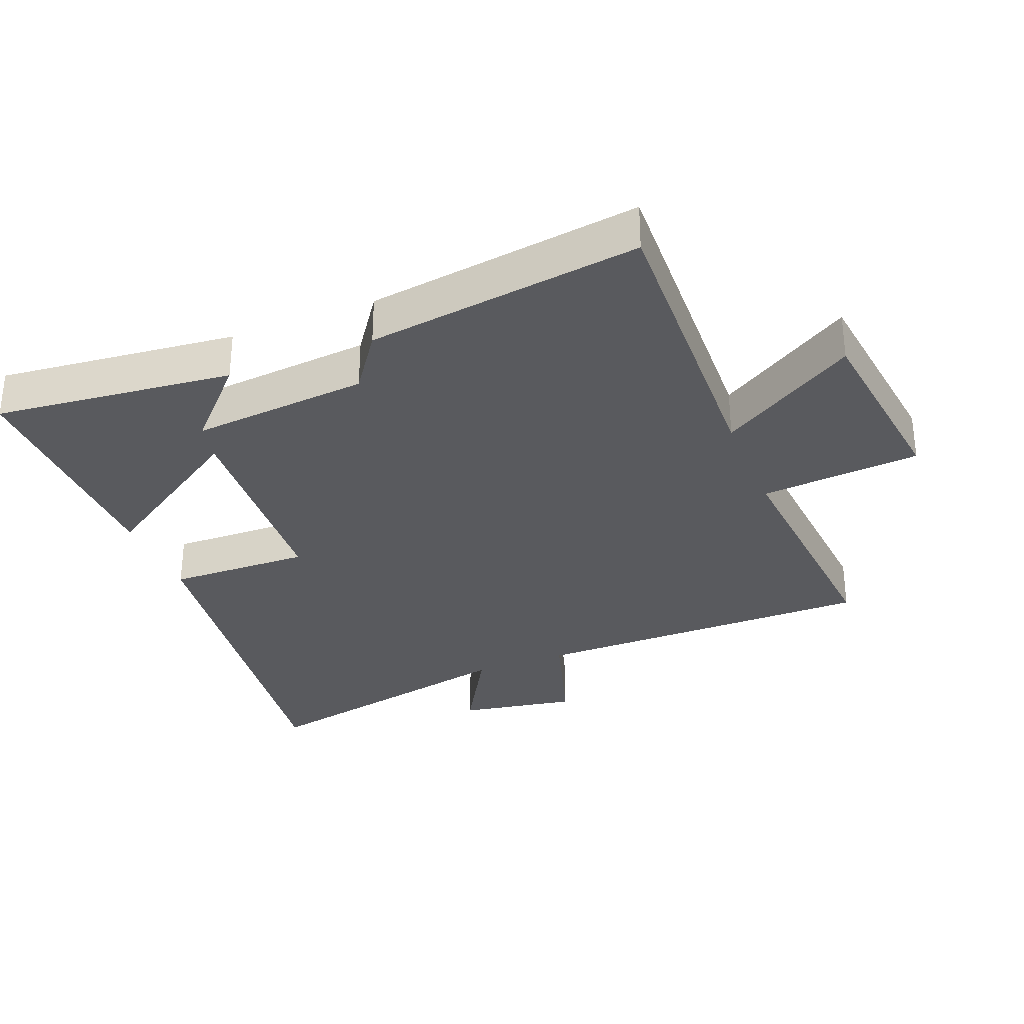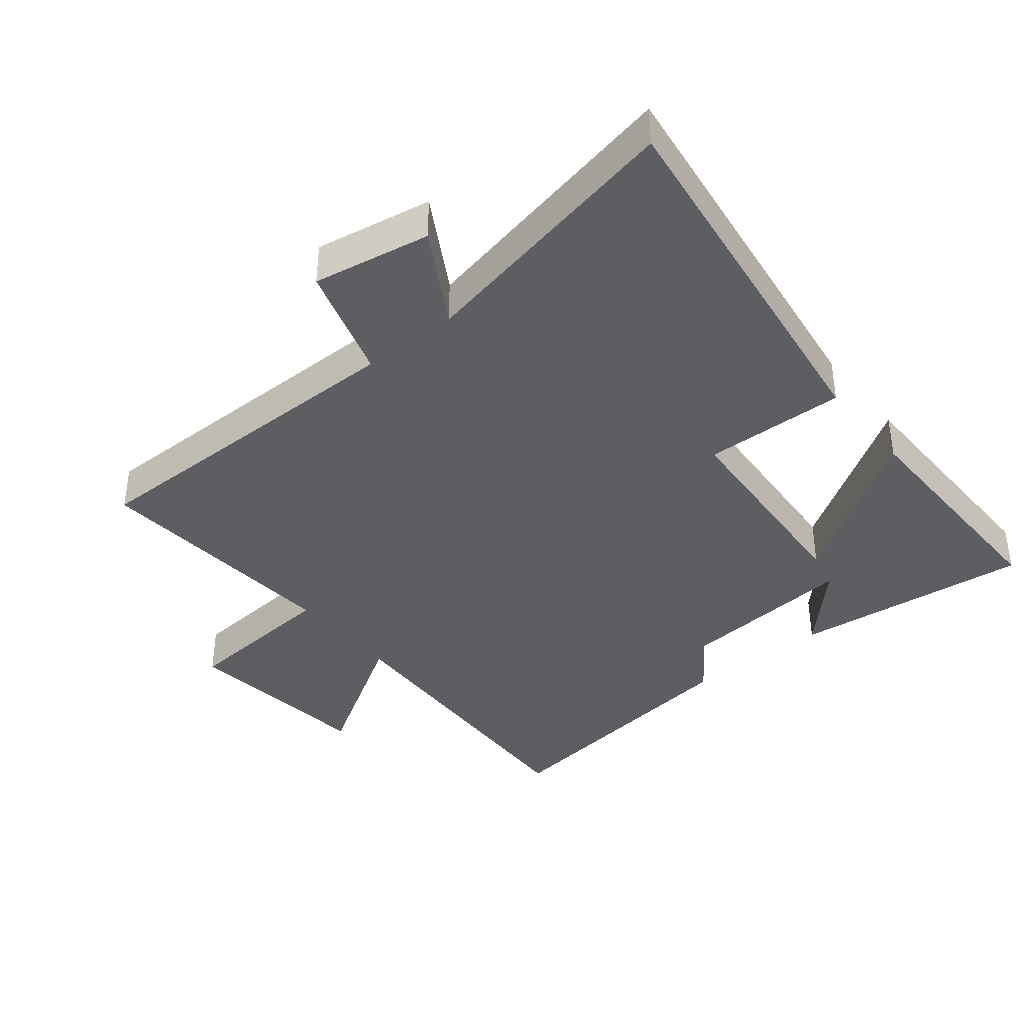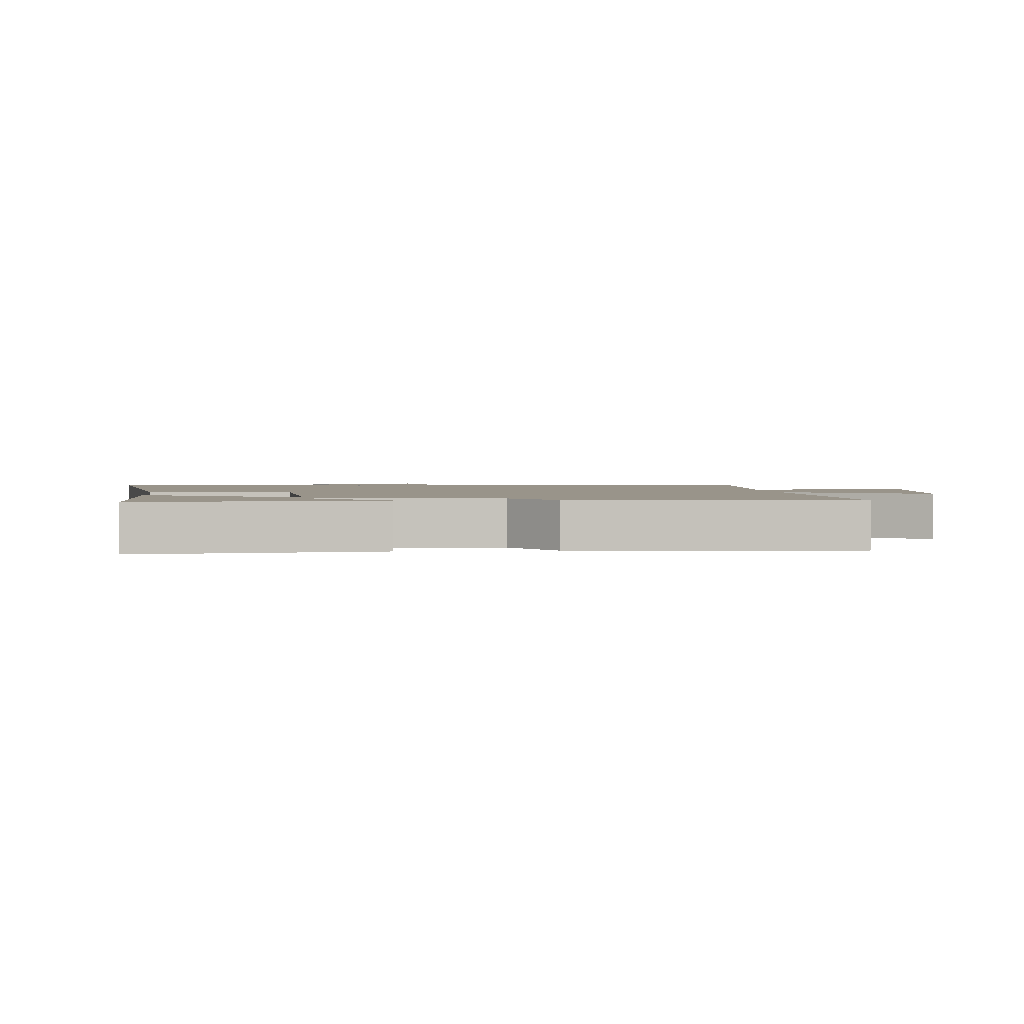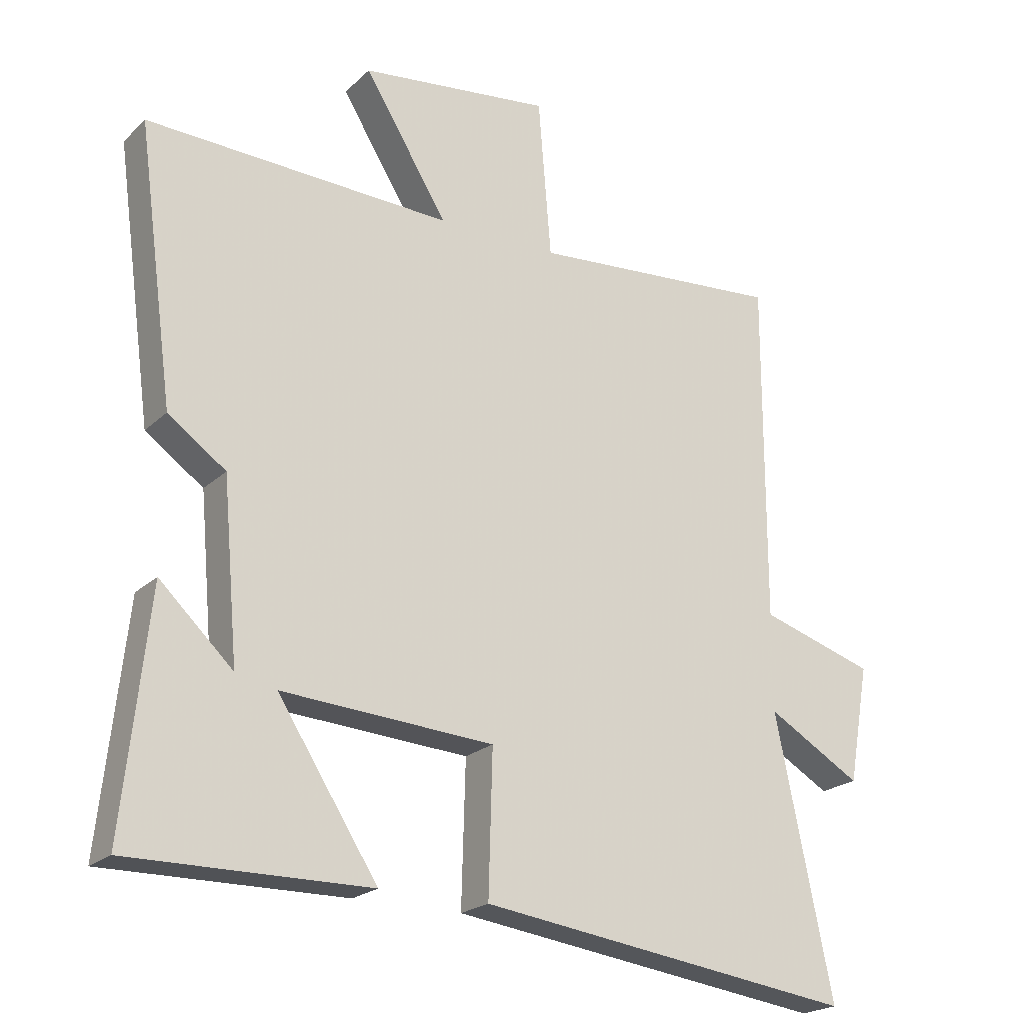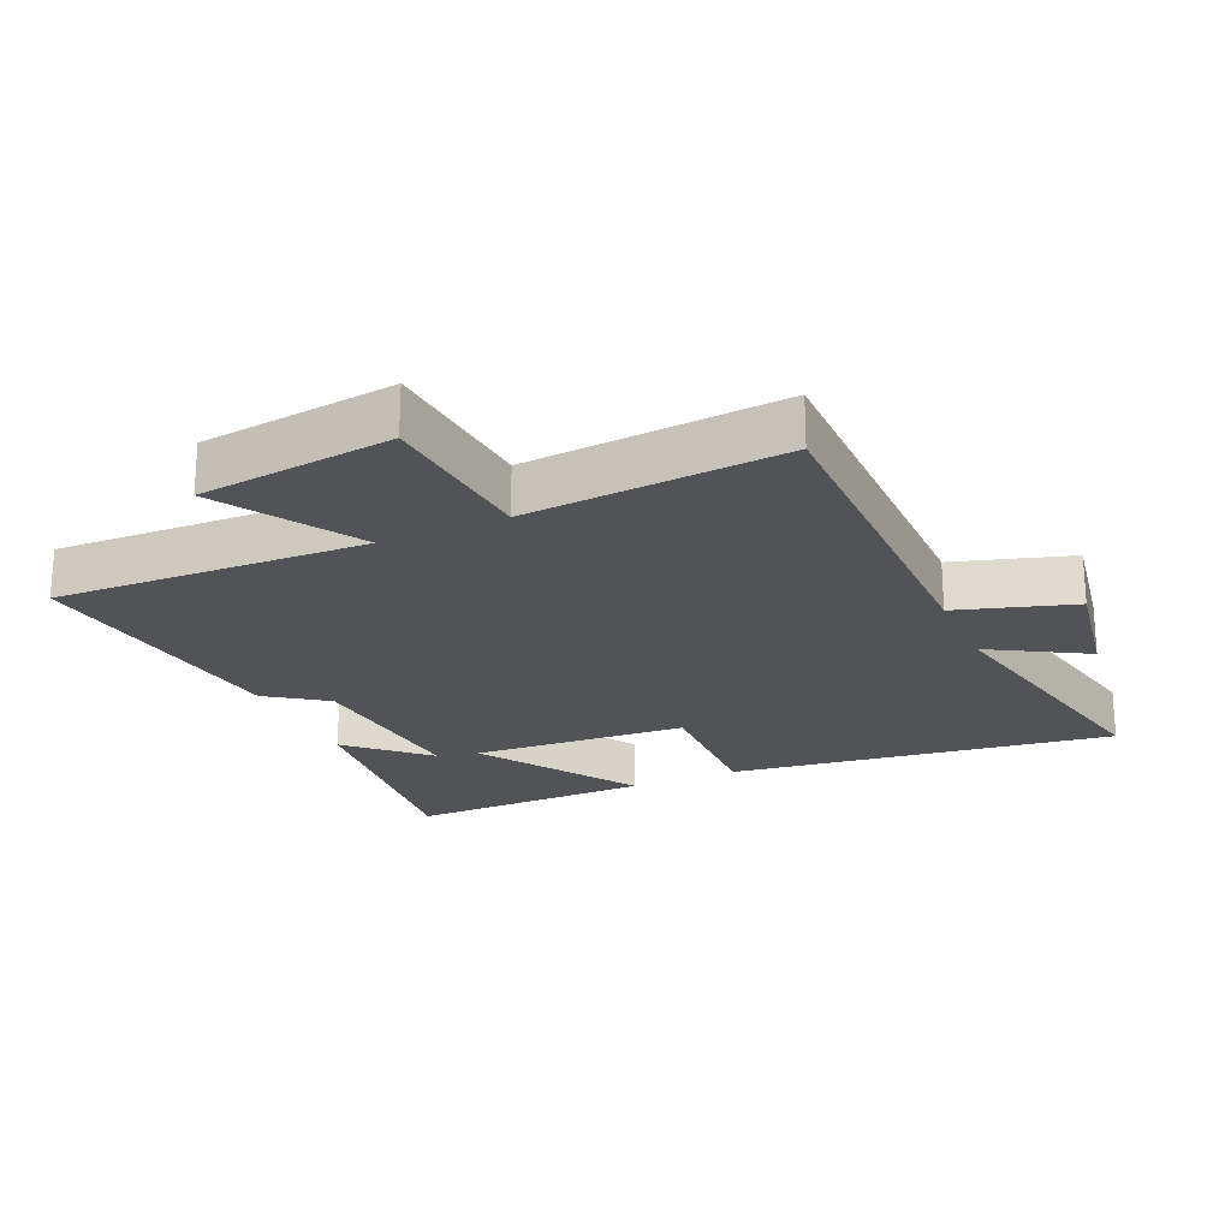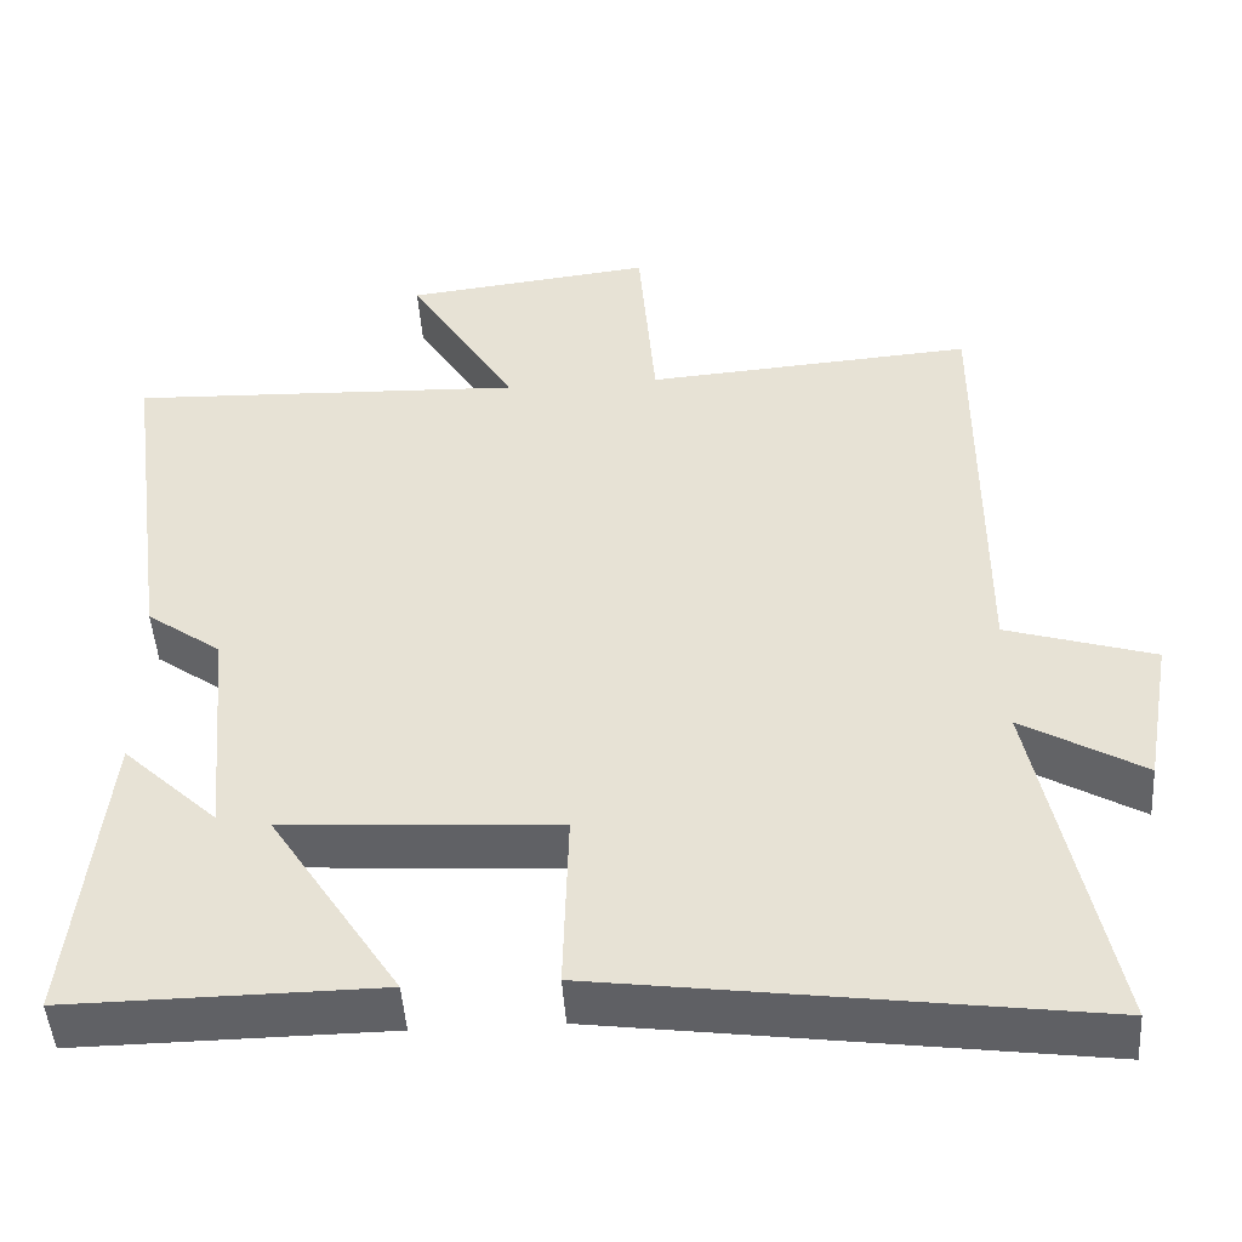
<metadata>
{"format":"obj","ext":"obj","renderer":"f3d","projection":"perspective","resolution":1024,"background":"white","views":[{"elev":-31.6,"azim":-68.1,"up":"+Y"},{"elev":-38.8,"azim":128.9,"up":"+Y"},{"elev":1.9,"azim":-95.7,"up":"+Y"},{"elev":-21.5,"azim":-32.5,"up":"+Z"},{"elev":-22.4,"azim":24.1,"up":"+Y"},{"elev":-47.5,"azim":3.8,"up":"+Z"}]}
</metadata>
<code>
v 0.588 0.07 -0.58
v 0.001 0.07 -0.5
v 0.007 0.07 -0.28
v -0.323 0.07 -0.258
v -0.167 0.07 -0.5
v -0.54 0.07 -0.504
v -0.5 0.07 -0.136
v -0.386 0.07 -0.244
v -0.41 0.07 0.03
v -0.5 0.07 0.094
v -0.557 0.07 0.518
v -0.081 0.07 0.5
v -0.211 0.07 0.711
v 0.087 0.07 0.747
v 0.107 0.07 0.5
v 0.501 0.07 0.531
v 0.5 0.07 -0.001
v 0.678 0.07 -0.056
v 0.646 0.07 -0.238
v 0.5 0.07 -0.153
v 0.588 0 -0.58
v 0.001 0 -0.5
v 0.007 0 -0.28
v -0.323 0 -0.258
v -0.167 0 -0.5
v -0.54 0 -0.504
v -0.5 0 -0.136
v -0.386 0 -0.244
v -0.41 0 0.03
v -0.5 0 0.094
v -0.557 0 0.518
v -0.081 0 0.5
v -0.211 0 0.711
v 0.087 0 0.747
v 0.107 0 0.5
v 0.501 0 0.531
v 0.5 0 -0.001
v 0.678 0 -0.056
v 0.646 0 -0.238
v 0.5 0 -0.153
f 17 18 19 20
f 15 16 17
f 15 17 20
f 12 13 14 15
f 12 15 20 1
f 11 12 1
f 10 11 1
f 9 10 1
f 5 6 7 8
f 4 5 8
f 3 4 8 9
f 1 2 3
f 1 3 9
f 40 39 38 37
f 37 36 35
f 40 37 35
f 35 34 33 32
f 21 40 35 32
f 21 32 31
f 21 31 30
f 21 30 29
f 28 27 26 25
f 28 25 24
f 29 28 24 23
f 23 22 21
f 29 23 21
f 1 21 22 2
f 2 22 23 3
f 3 23 24 4
f 4 24 25 5
f 5 25 26 6
f 6 26 27 7
f 7 27 28 8
f 8 28 29 9
f 9 29 30 10
f 10 30 31 11
f 11 31 32 12
f 12 32 33 13
f 13 33 34 14
f 14 34 35 15
f 15 35 36 16
f 16 36 37 17
f 17 37 38 18
f 18 38 39 19
f 19 39 40 20
f 20 40 21 1

</code>
